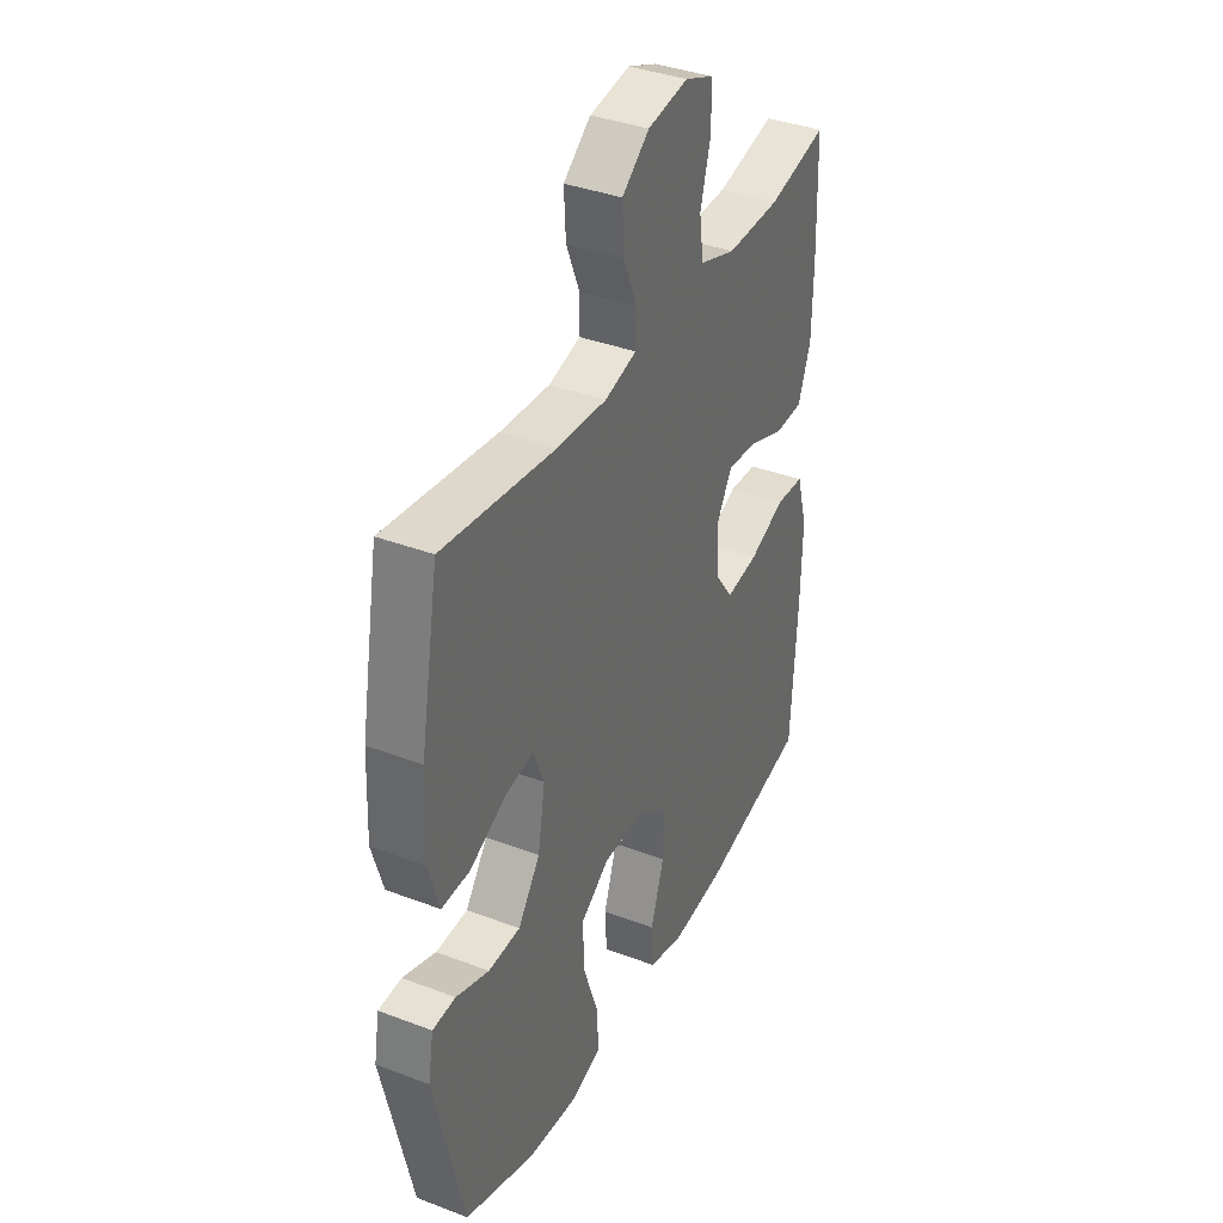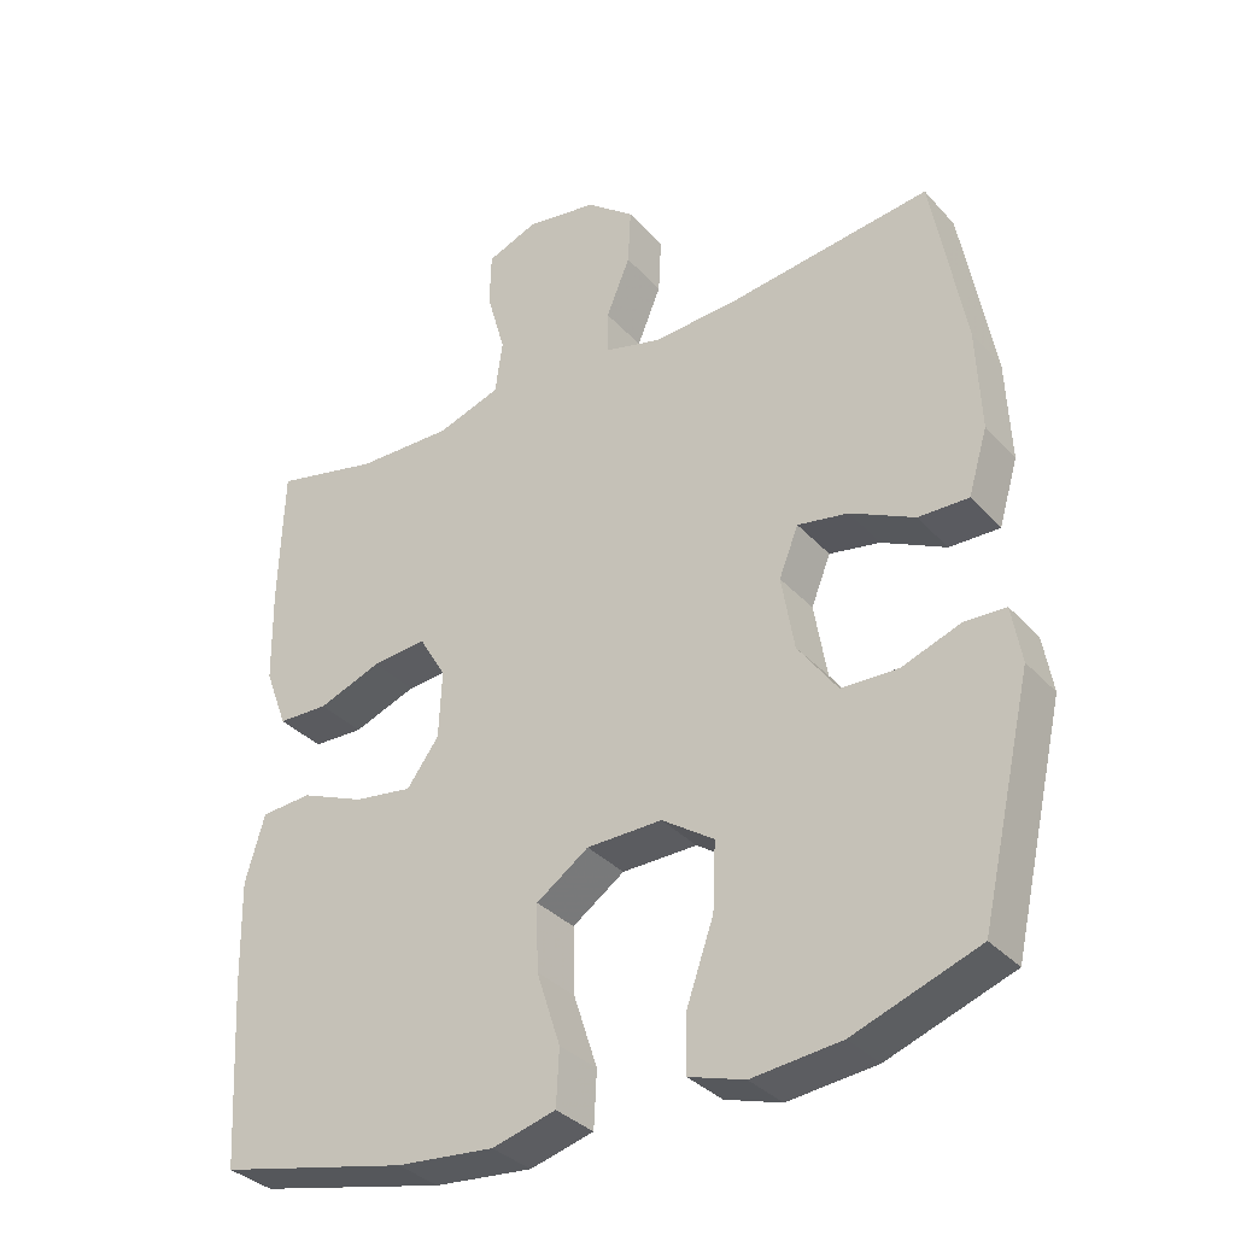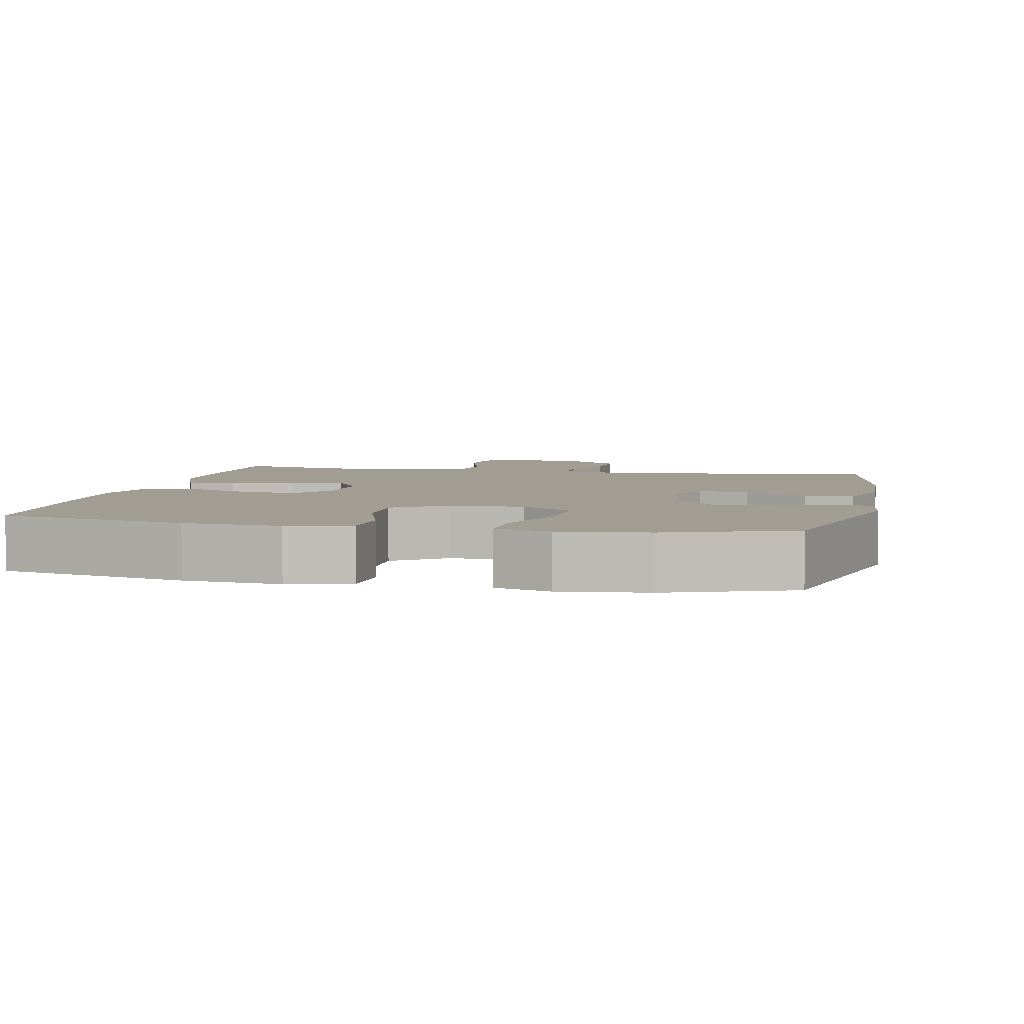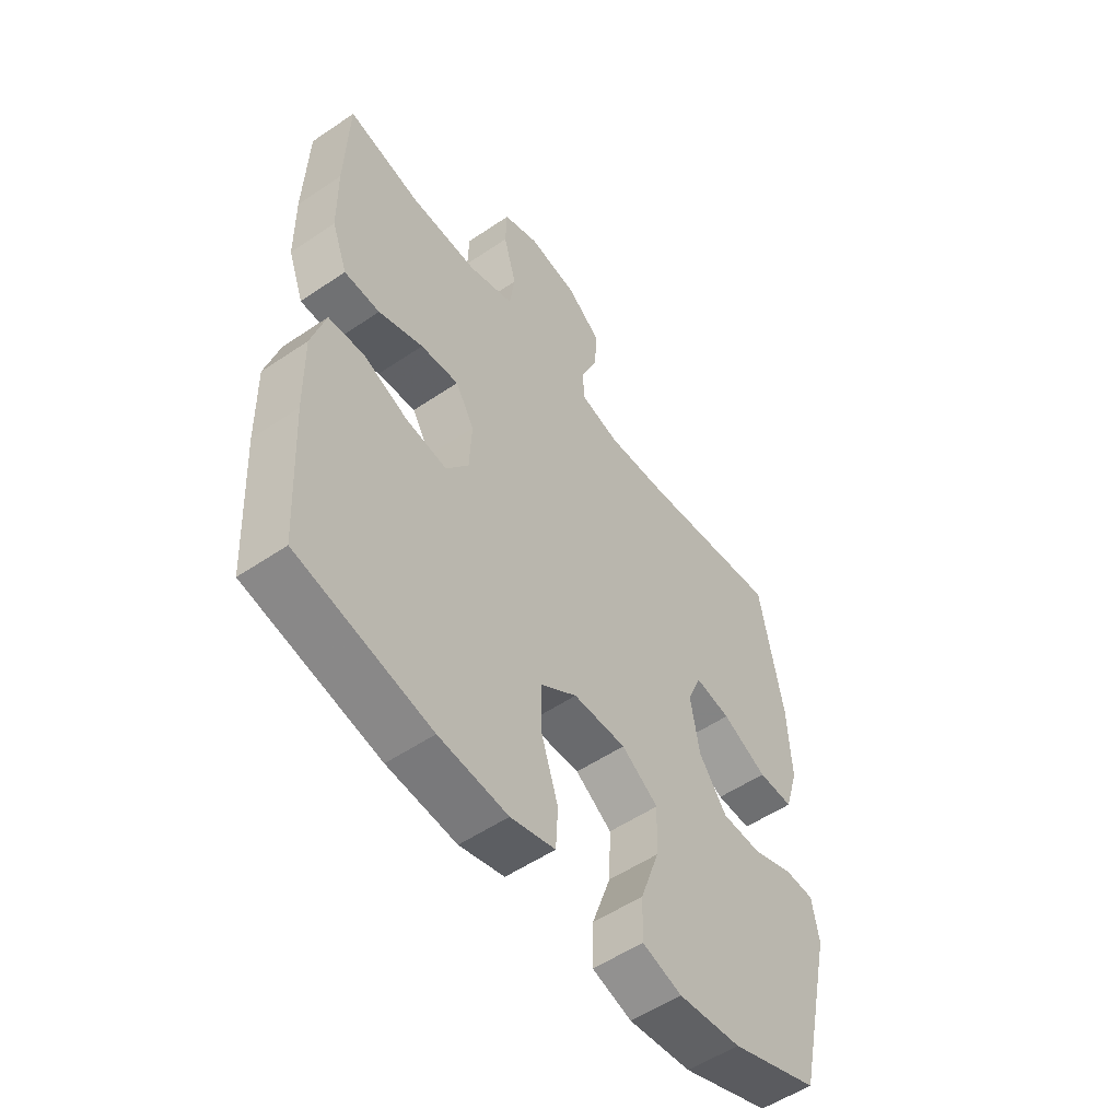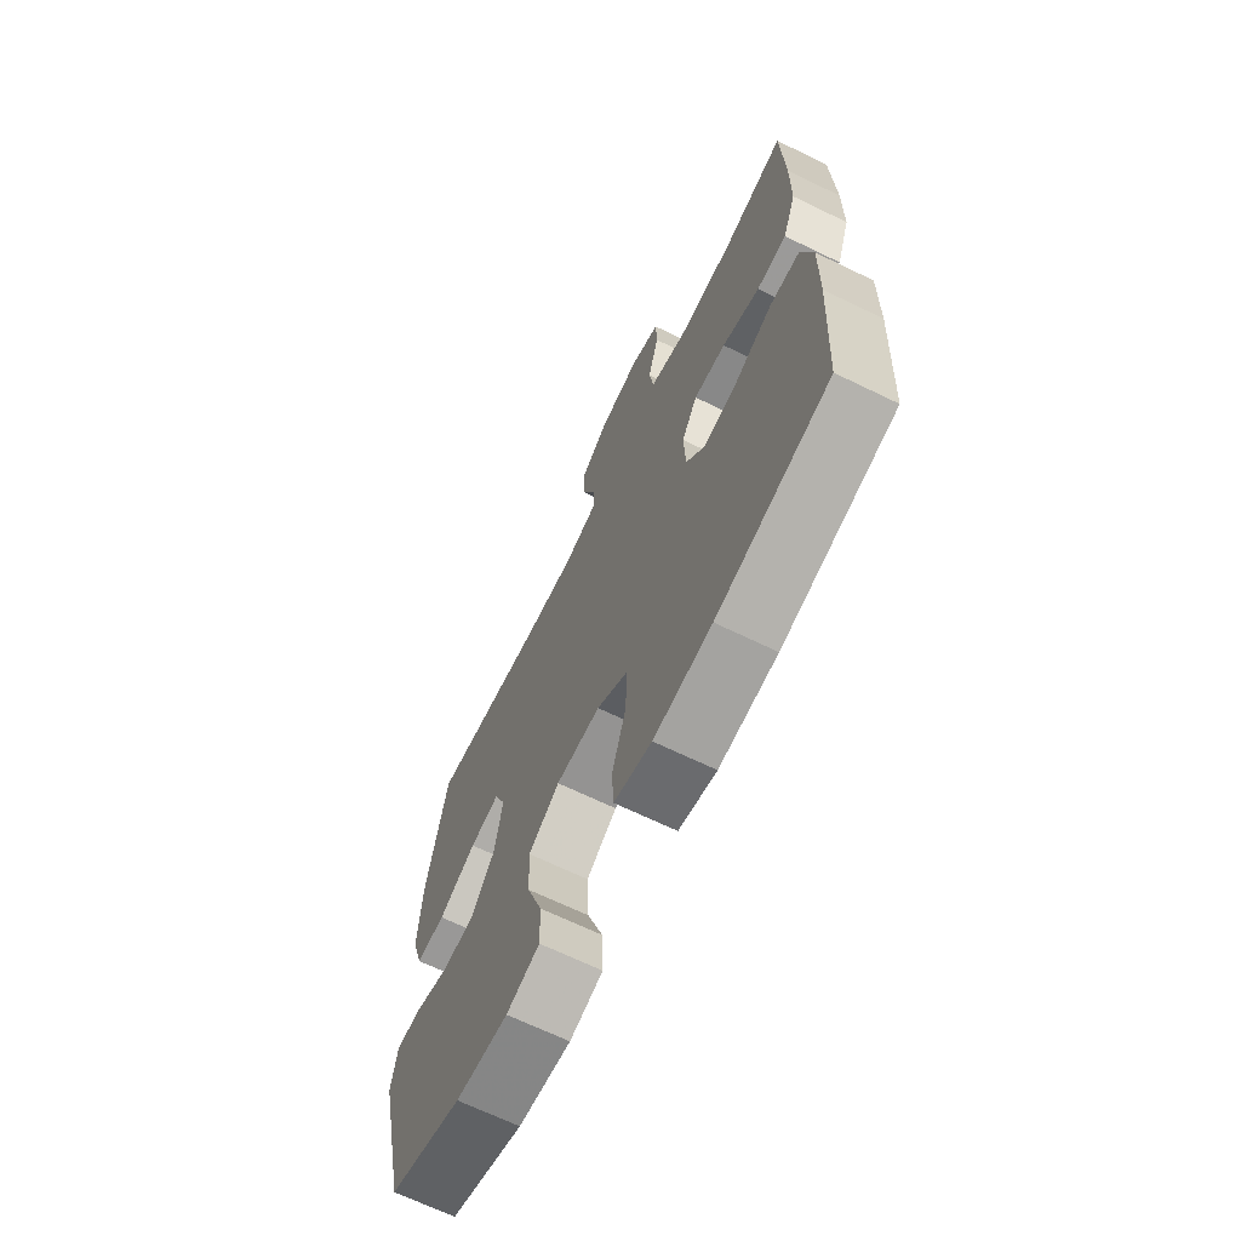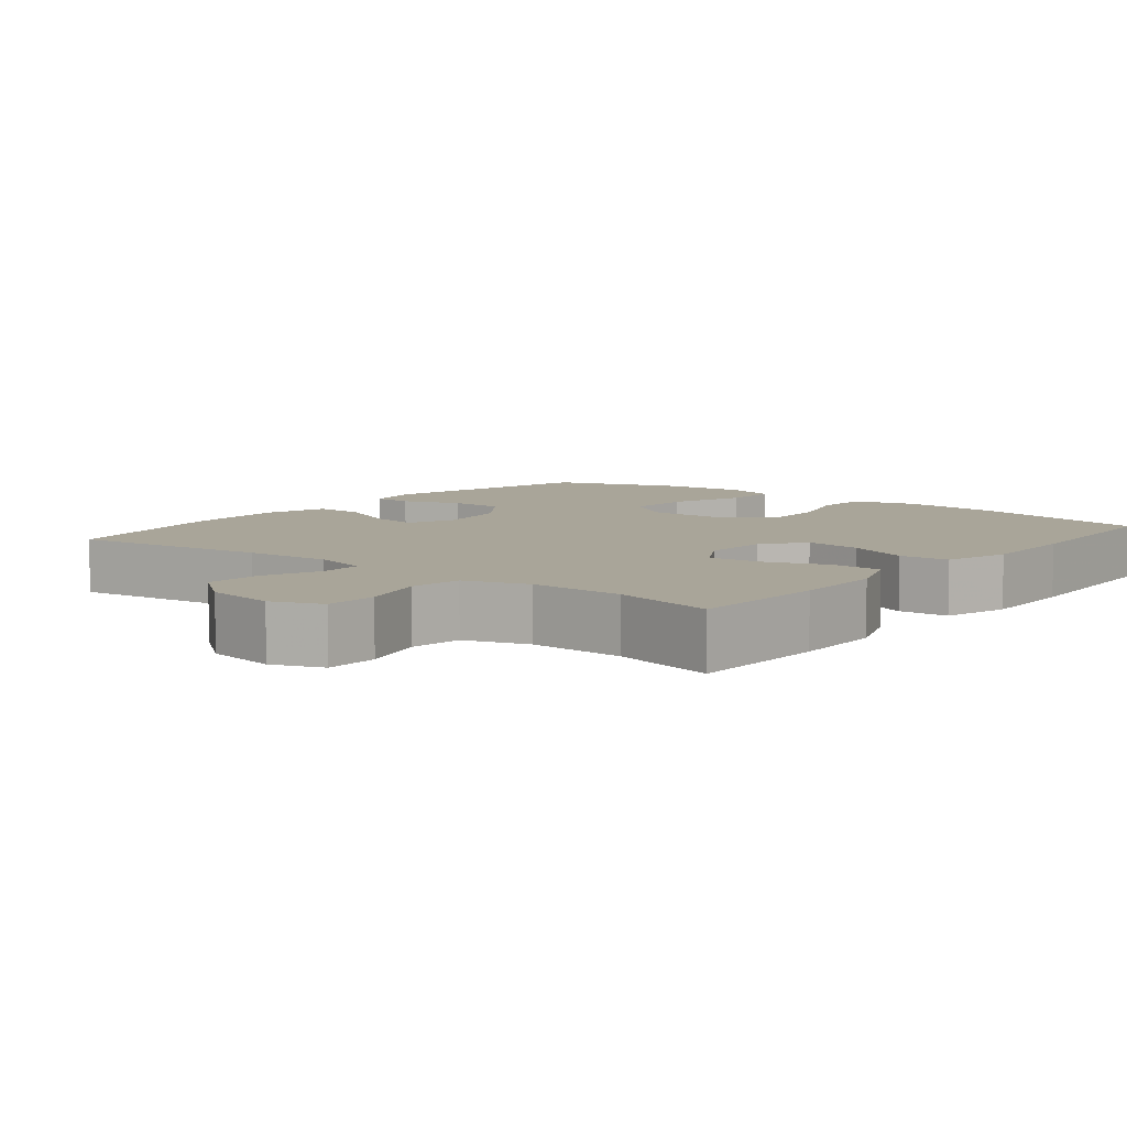
<metadata>
{"format":"obj","ext":"obj","renderer":"f3d","projection":"perspective","resolution":1024,"background":"white","views":[{"elev":37.5,"azim":-64.1,"up":"+Z"},{"elev":-34.0,"azim":-144.8,"up":"+Z"},{"elev":4.8,"azim":-168.1,"up":"+Y"},{"elev":-54.0,"azim":125.8,"up":"+Z"},{"elev":-67.9,"azim":64.1,"up":"+Z"},{"elev":7.4,"azim":38.8,"up":"+Y"}]}
</metadata>
<code>
v 0.5 0.07 0.5
v 0.506 0.07 0.309
v 0.504 0.07 0.185
v 0.474 0.07 0.105
v 0.406 0.07 0.103
v 0.321 0.07 0.135
v 0.248 0.07 0.142
v 0.212 0.07 0.081
v 0.216 0.07 -0.009
v 0.259 0.07 -0.068
v 0.337 0.07 -0.057
v 0.423 0.07 -0.022
v 0.491 0.07 -0.027
v 0.517 0.07 -0.117
v 0.514 0.07 -0.255
v 0.5 0.07 -0.5
v 0.246 0.07 -0.556
v 0.115 0.07 -0.568
v 0.03 0.07 -0.545
v 0.026 0.07 -0.471
v 0.058 0.07 -0.373
v 0.06 0.07 -0.285
v -0.01 0.07 -0.236
v -0.111 0.07 -0.234
v -0.181 0.07 -0.281
v -0.177 0.07 -0.371
v -0.141 0.07 -0.474
v -0.139 0.07 -0.551
v -0.214 0.07 -0.574
v -0.333 0.07 -0.561
v -0.5 0.07 -0.5
v -0.57 0.07 -0.197
v -0.557 0.07 -0.122
v -0.502 0.07 -0.12
v -0.423 0.07 -0.149
v -0.347 0.07 -0.147
v -0.294 0.07 -0.074
v -0.277 0.07 0.026
v -0.303 0.07 0.091
v -0.371 0.07 0.079
v -0.457 0.07 0.037
v -0.524 0.07 0.036
v -0.55 0.07 0.122
v -0.544 0.07 0.259
v -0.5 0.07 0.5
v -0.231 0.07 0.464
v -0.113 0.07 0.456
v -0.037 0.07 0.476
v -0.036 0.07 0.534
v -0.068 0.07 0.612
v -0.072 0.07 0.688
v -0.007 0.07 0.739
v 0.089 0.07 0.754
v 0.157 0.07 0.727
v 0.159 0.07 0.655
v 0.134 0.07 0.566
v 0.144 0.07 0.495
v 0.23 0.07 0.466
v 0.359 0.07 0.468
v 0.5 0 0.5
v 0.506 0 0.309
v 0.504 0 0.185
v 0.474 0 0.105
v 0.406 0 0.103
v 0.321 0 0.135
v 0.248 0 0.142
v 0.212 0 0.081
v 0.216 0 -0.009
v 0.259 0 -0.068
v 0.337 0 -0.057
v 0.423 0 -0.022
v 0.491 0 -0.027
v 0.517 0 -0.117
v 0.514 0 -0.255
v 0.5 0 -0.5
v 0.246 0 -0.556
v 0.115 0 -0.568
v 0.03 0 -0.545
v 0.026 0 -0.471
v 0.058 0 -0.373
v 0.06 0 -0.285
v -0.01 0 -0.236
v -0.111 0 -0.234
v -0.181 0 -0.281
v -0.177 0 -0.371
v -0.141 0 -0.474
v -0.139 0 -0.551
v -0.214 0 -0.574
v -0.333 0 -0.561
v -0.5 0 -0.5
v -0.57 0 -0.197
v -0.557 0 -0.122
v -0.502 0 -0.12
v -0.423 0 -0.149
v -0.347 0 -0.147
v -0.294 0 -0.074
v -0.277 0 0.026
v -0.303 0 0.091
v -0.371 0 0.079
v -0.457 0 0.037
v -0.524 0 0.036
v -0.55 0 0.122
v -0.544 0 0.259
v -0.5 0 0.5
v -0.231 0 0.464
v -0.113 0 0.456
v -0.037 0 0.476
v -0.036 0 0.534
v -0.068 0 0.612
v -0.072 0 0.688
v -0.007 0 0.739
v 0.089 0 0.754
v 0.157 0 0.727
v 0.159 0 0.655
v 0.134 0 0.566
v 0.144 0 0.495
v 0.23 0 0.466
v 0.359 0 0.468
f 54 55 56
f 53 54 56
f 52 53 56
f 51 52 56
f 50 51 56
f 49 50 56
f 48 49 56 57
f 47 48 57 58
f 44 45 46
f 43 44 46
f 42 43 46
f 41 42 46
f 40 41 46
f 39 40 46 47
f 47 58 59
f 39 47 59
f 38 39 59
f 33 34 35
f 32 33 35
f 31 32 35
f 30 31 35
f 29 30 35
f 28 29 35
f 27 28 35
f 26 27 35
f 25 26 35 36
f 24 25 36 37
f 19 20 21
f 18 19 21
f 17 18 21
f 16 17 21
f 15 16 21
f 14 15 21
f 13 14 21
f 12 13 21
f 11 12 21
f 10 11 21 22
f 9 10 22 23
f 4 5 6
f 3 4 6
f 2 3 6
f 1 2 6
f 59 1 6
f 59 6 7
f 38 59 7 8
f 24 37 38
f 23 24 38
f 9 23 38
f 8 9 38
f 115 114 113
f 115 113 112
f 115 112 111
f 115 111 110
f 115 110 109
f 115 109 108
f 116 115 108 107
f 117 116 107 106
f 105 104 103
f 105 103 102
f 105 102 101
f 105 101 100
f 105 100 99
f 106 105 99 98
f 118 117 106
f 118 106 98
f 118 98 97
f 94 93 92
f 94 92 91
f 94 91 90
f 94 90 89
f 94 89 88
f 94 88 87
f 94 87 86
f 94 86 85
f 95 94 85 84
f 96 95 84 83
f 80 79 78
f 80 78 77
f 80 77 76
f 80 76 75
f 80 75 74
f 80 74 73
f 80 73 72
f 80 72 71
f 80 71 70
f 81 80 70 69
f 82 81 69 68
f 65 64 63
f 65 63 62
f 65 62 61
f 65 61 60
f 65 60 118
f 66 65 118
f 67 66 118 97
f 97 96 83
f 97 83 82
f 97 82 68
f 97 68 67
f 1 60 61 2
f 2 61 62 3
f 3 62 63 4
f 4 63 64 5
f 5 64 65 6
f 6 65 66 7
f 7 66 67 8
f 8 67 68 9
f 9 68 69 10
f 10 69 70 11
f 11 70 71 12
f 12 71 72 13
f 13 72 73 14
f 14 73 74 15
f 15 74 75 16
f 16 75 76 17
f 17 76 77 18
f 18 77 78 19
f 19 78 79 20
f 20 79 80 21
f 21 80 81 22
f 22 81 82 23
f 23 82 83 24
f 24 83 84 25
f 25 84 85 26
f 26 85 86 27
f 27 86 87 28
f 28 87 88 29
f 29 88 89 30
f 30 89 90 31
f 31 90 91 32
f 32 91 92 33
f 33 92 93 34
f 34 93 94 35
f 35 94 95 36
f 36 95 96 37
f 37 96 97 38
f 38 97 98 39
f 39 98 99 40
f 40 99 100 41
f 41 100 101 42
f 42 101 102 43
f 43 102 103 44
f 44 103 104 45
f 45 104 105 46
f 46 105 106 47
f 47 106 107 48
f 48 107 108 49
f 49 108 109 50
f 50 109 110 51
f 51 110 111 52
f 52 111 112 53
f 53 112 113 54
f 54 113 114 55
f 55 114 115 56
f 56 115 116 57
f 57 116 117 58
f 58 117 118 59
f 59 118 60 1

</code>
